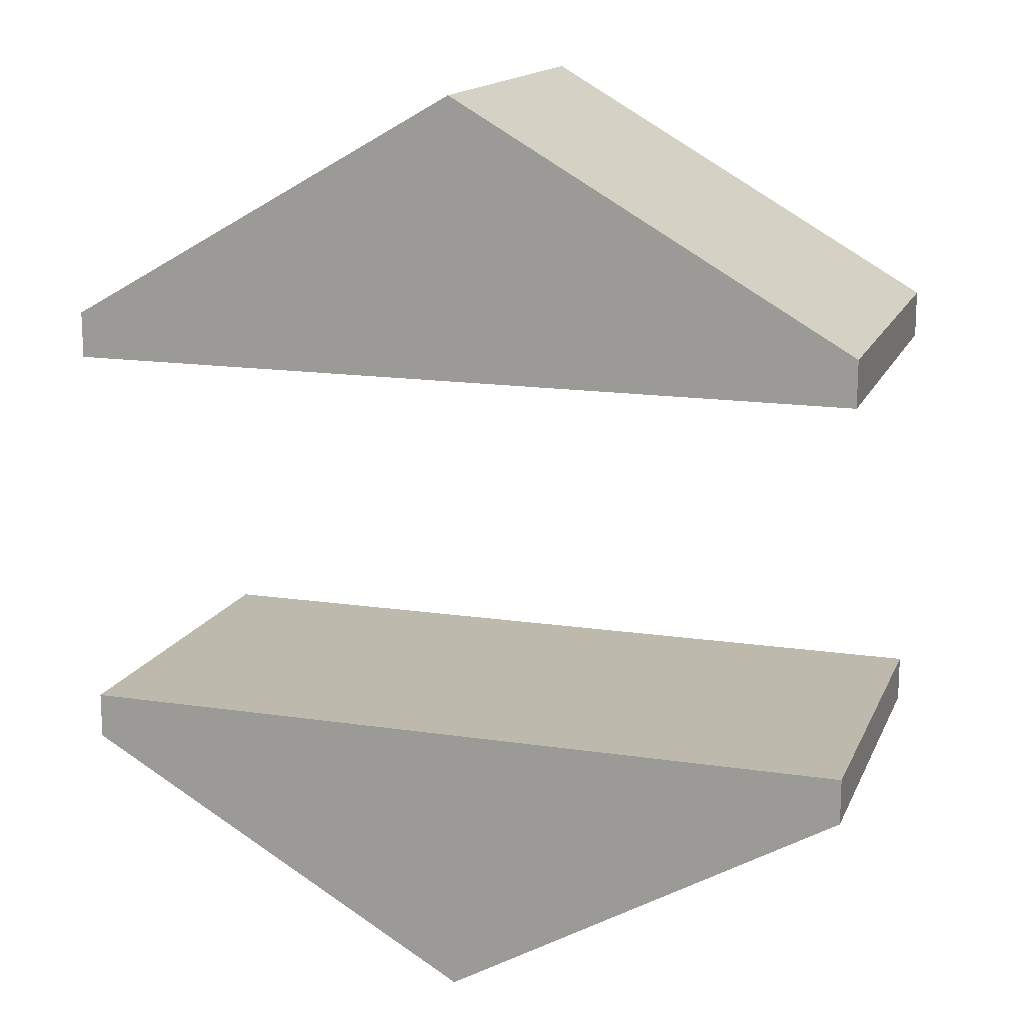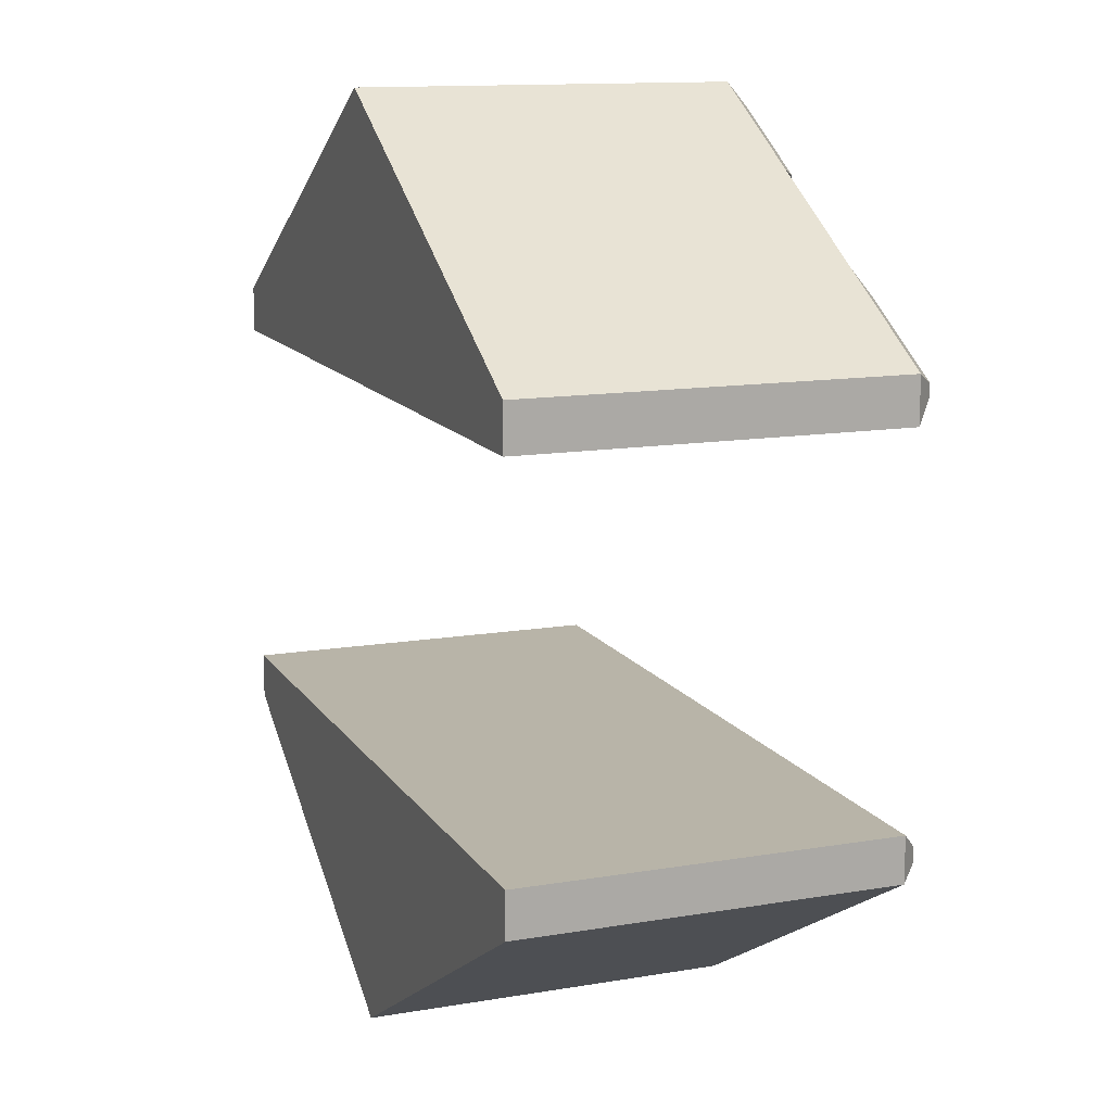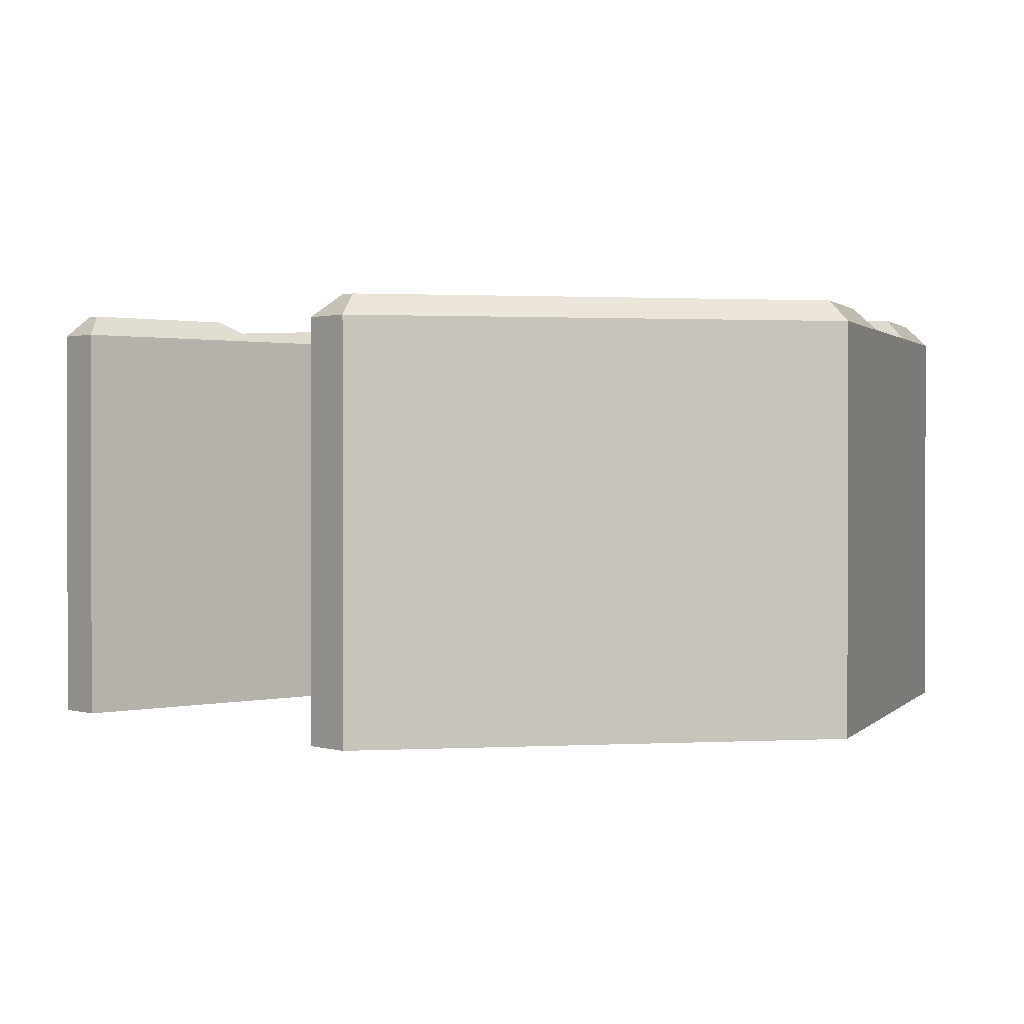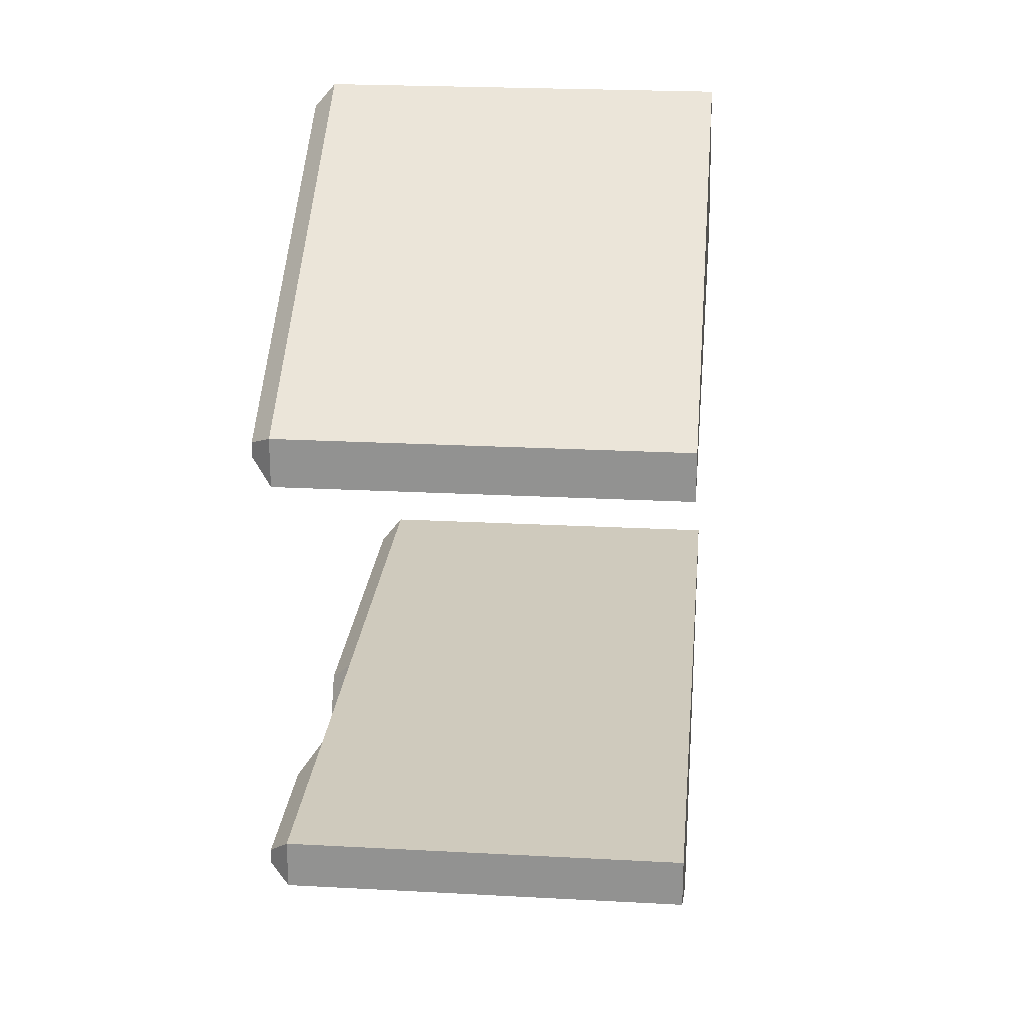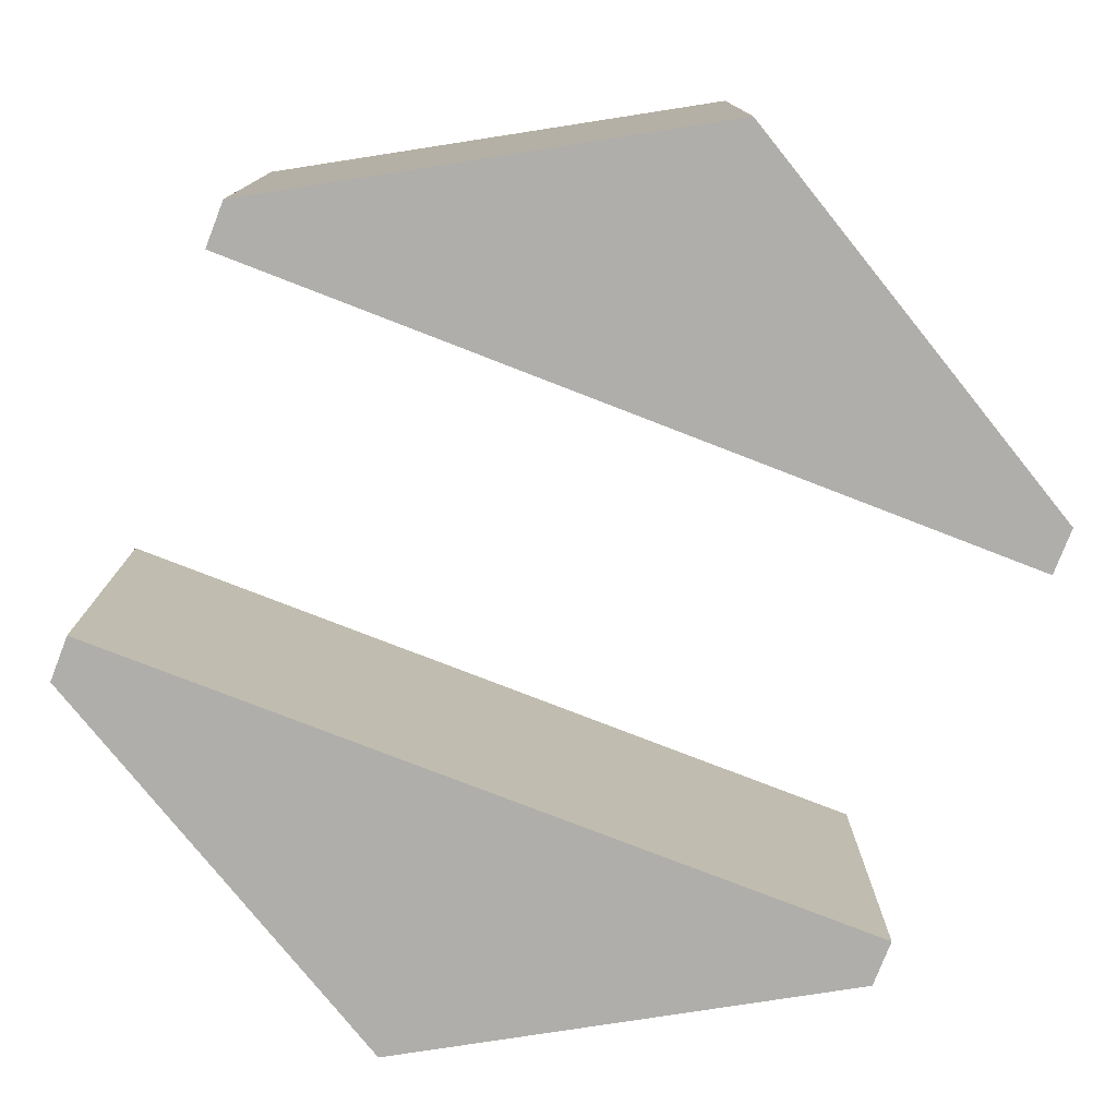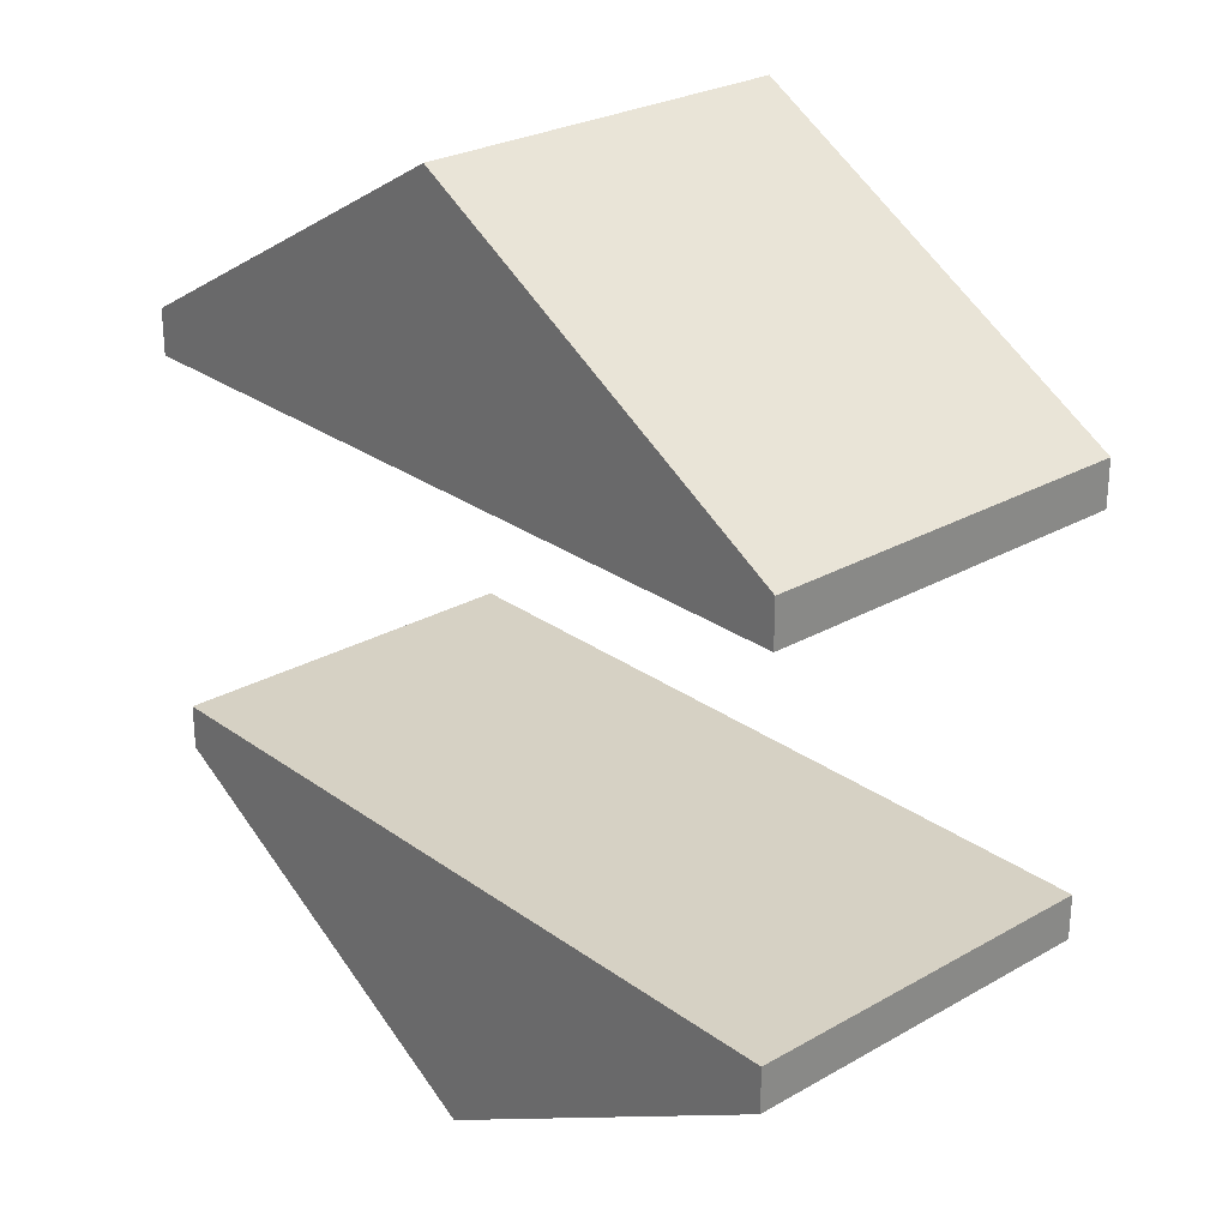
<metadata>
{"format":"obj","ext":"obj","renderer":"f3d","projection":"perspective","resolution":1024,"background":"white","views":[{"elev":15.3,"azim":17.7,"up":"+Z"},{"elev":13.0,"azim":68.9,"up":"+Z"},{"elev":1.1,"azim":138.6,"up":"+Y"},{"elev":22.8,"azim":-84.7,"up":"+Z"},{"elev":-77.9,"azim":158.8,"up":"+Y"},{"elev":26.6,"azim":48.3,"up":"+Z"}]}
</metadata>
<code>
o hex_river_crossing_A_waterless
v -1 -0.05 0.4619
v 1 -0.05 -0.4619
v 1 -0.05 0.4619
v -0 -1 -1.155
v 1 -1 -0.5774
v 1 -1 0.5774
v -0 -1 1.155
v -1 -1 0.5774
v -1 -1 -0.5774
v -1 -1 0.4619
v 1 -1 0.4619
v 0.3333 -0.05 0.9623
v 0.6667 -0.05 0.7698
v 0.3333 -1 0.9623
v 0.6667 -1 0.7698
v -0.3333 -0.05 -0.9623
v -0.6667 -0.05 -0.7698
v -0.3333 -1 -0.9623
v -0.6667 -1 -0.7698
v -0.04444 -0.05 -0.4619
v -0.4889 -0.05 -0.4619
v 0.04444 -0.05 0.4619
v -0.95 0 0.5119
v -1 -0.05 0.5774
v -0.95 0 0.5485
v 0.95 0 0.5119
v 0.95 0 0.5485
v 1 -0.05 0.5774
v -0.95 0 -0.5485
v -1 -0.05 -0.5774
v -1 -0.05 -0.4619
v -0.95 0 -0.5119
v -0.685 0 -0.7015
v 0.95 0 -0.5485
v 1 -0.05 -0.5774
v -0 -0.05 -1.155
v -0 0 -1.097
v 0.95 0 -0.5119
v 0.685 0 0.7015
v -0 -0.05 1.155
v -0 0 1.097
v -0.01558 0 -0.5119
v 0.4889 -0.05 0.4619
v 0.5755 0 0.5119
v 0.265 0 0.9439
v -0.265 0 -0.9439
v -0.5755 0 -0.5119
v 0.01558 0 0.5119
v -1 -1 -0.4619
v 1 -1 -0.4619
v -0.04444 -1 -0.4619
v 0.4889 -1 0.4619
v -0.4889 -1 -0.4619
v 0.04444 -1 0.4619
f 31 30 9
f 16 36 4
f 5 35 2
f 9 30 17
f 12 40 7
f 6 28 13
f 3 28 6
f 18 16 4
f 7 40 24 8
f 13 12 14 15
f 44 39 27 26
f 4 36 35 5
f 17 16 18 19
f 17 21 20 16
f 14 12 7
f 15 6 13
f 50 5 2
f 29 32 47 33
f 49 31 9
f 46 42 38 34 37
f 10 8 1
f 19 9 17
f 23 25 41 45 48
f 11 3 6
f 1 24 25 23
f 26 27 28 3
f 30 31 32 29
f 17 30 29 33
f 35 36 37 34
f 34 38 2 35
f 13 28 27 39
f 24 40 41 25
f 20 2 38 42
f 44 26 3 43
f 40 12 45 41
f 36 16 46 37
f 42 46 16 20
f 39 44 43 13
f 31 21 47 32
f 23 48 22 1
f 21 17 33 47
f 12 22 48 45
f 22 12 13 43
f 8 24 1
f 21 31 49 53
f 43 3 11 52
f 20 21 53 51
f 1 22 54 10
f 2 20 51 50
f 22 43 52 54
f 52 11 6 15
f 4 5 50 51
f 9 19 53 49
f 19 18 51 53
f 18 4 51
f 10 54 7 8
f 54 52 15 14
f 7 54 14

</code>
